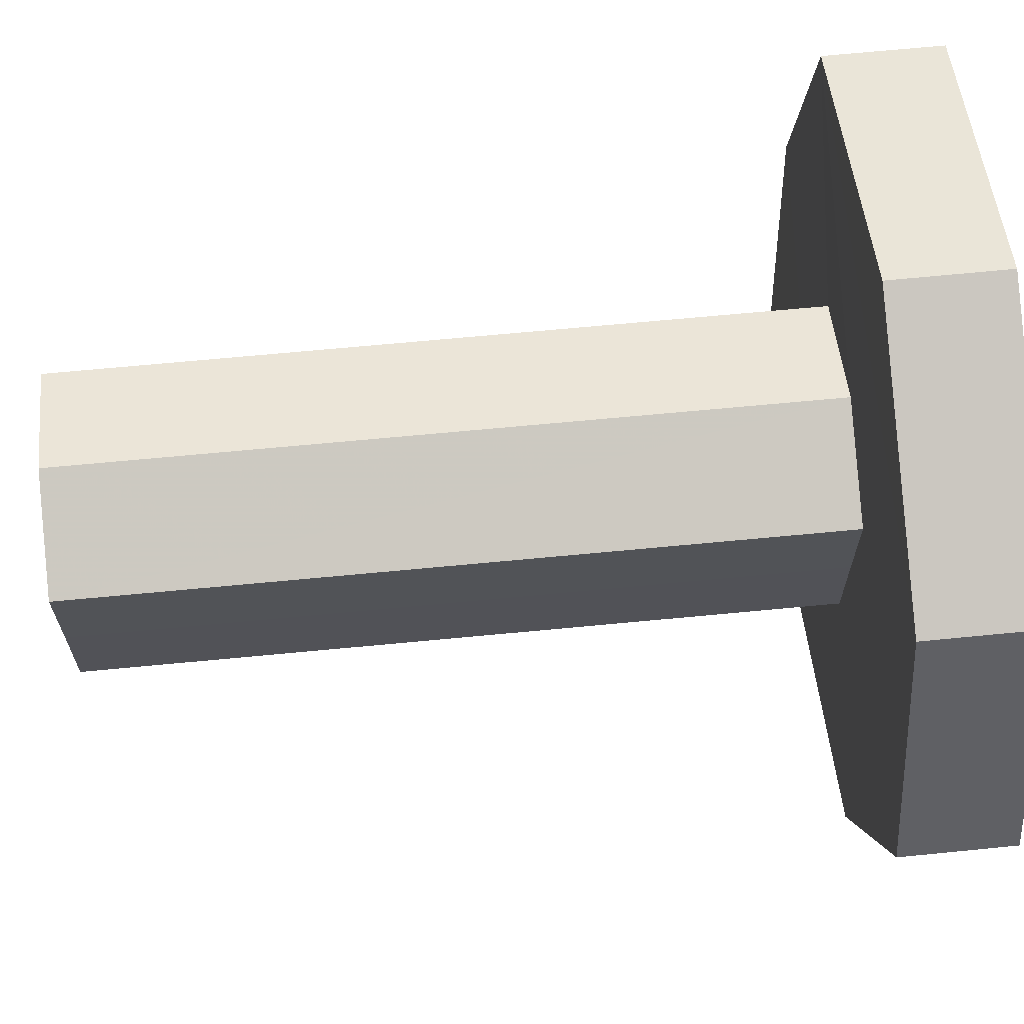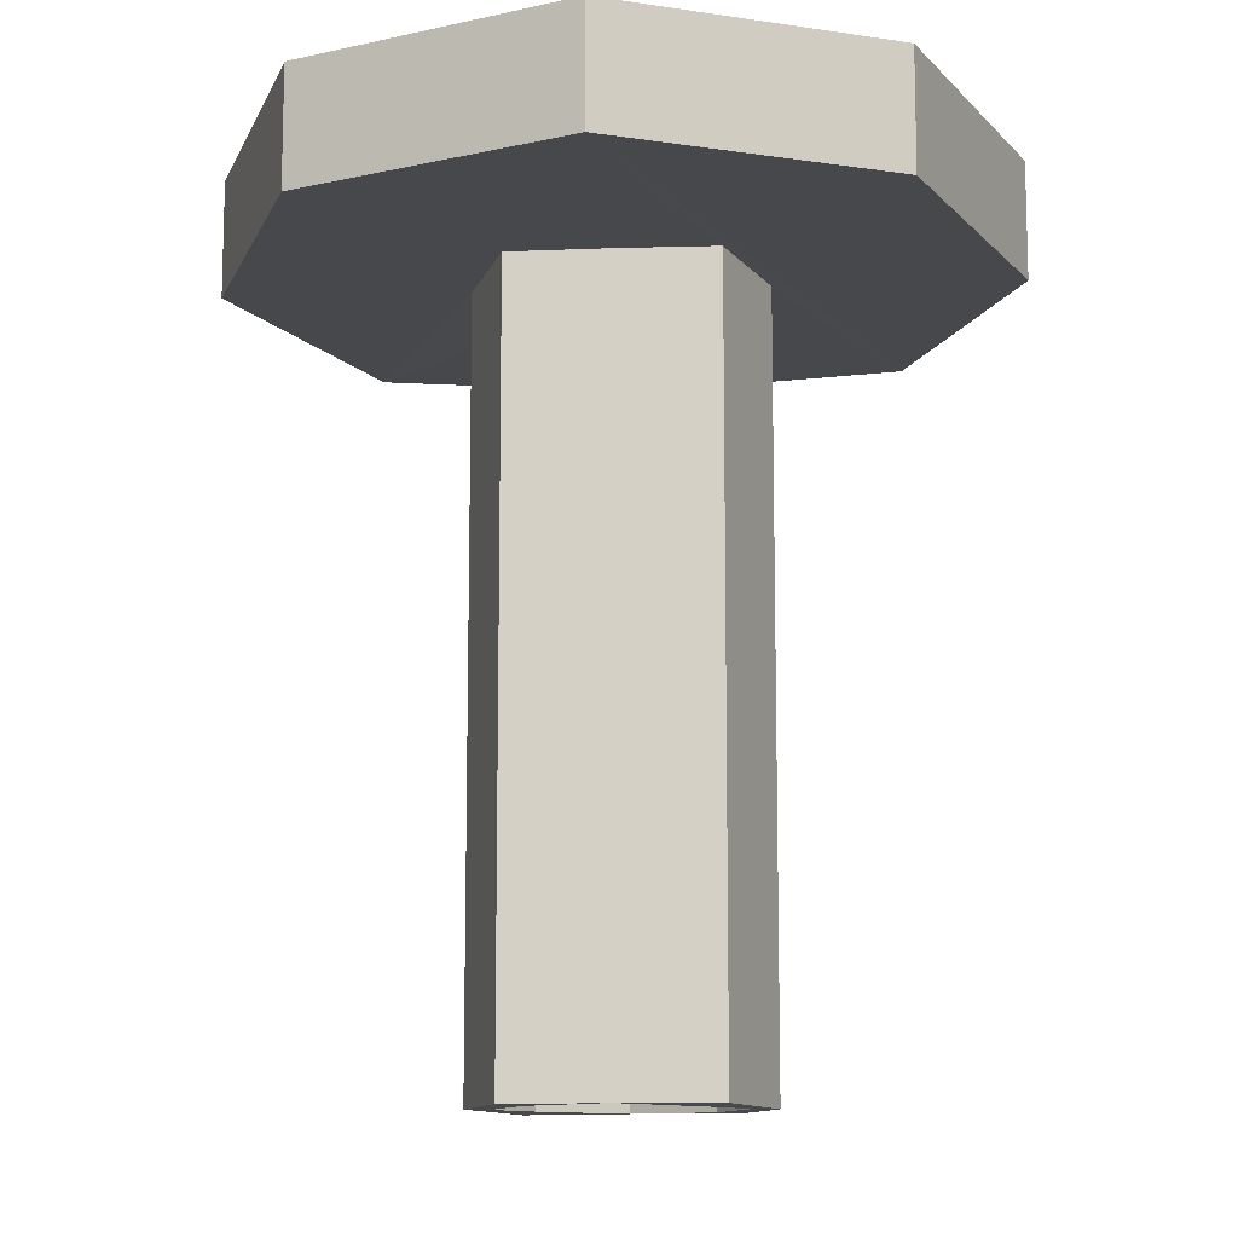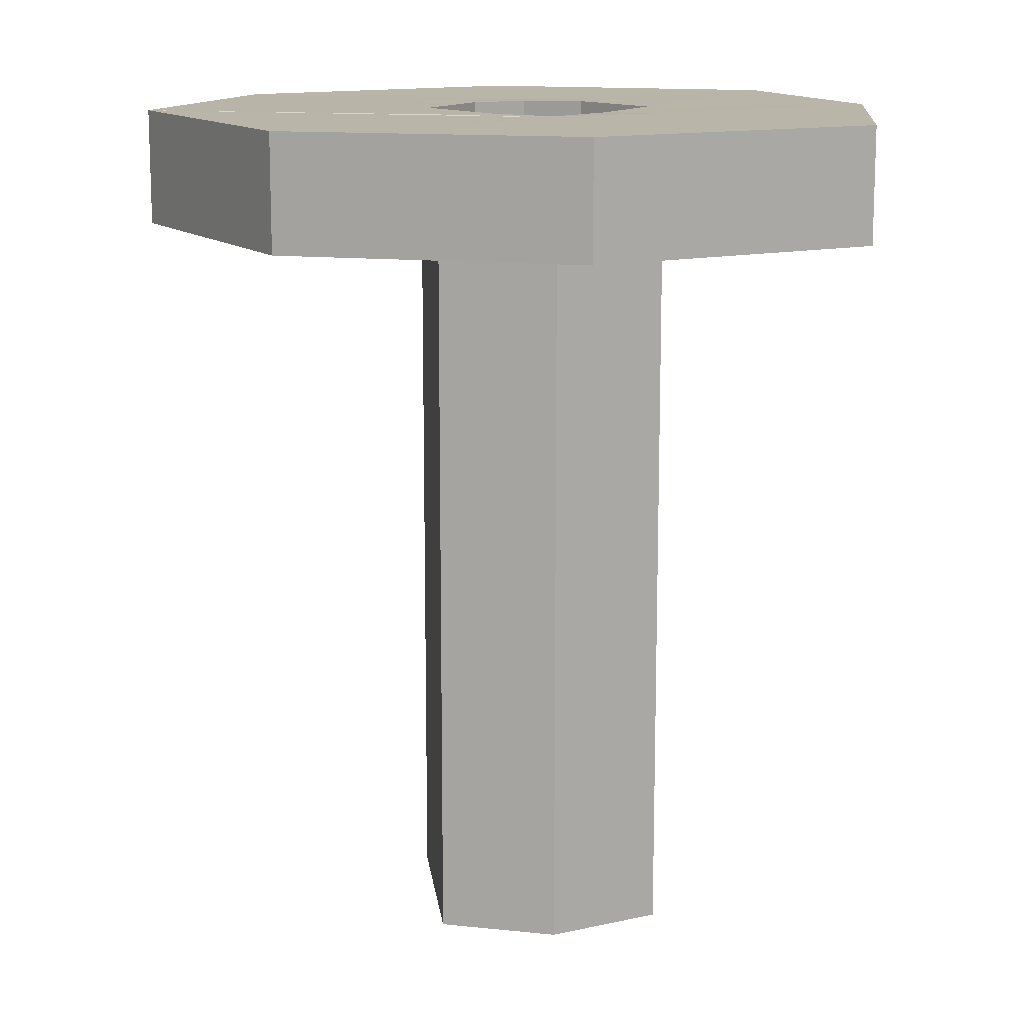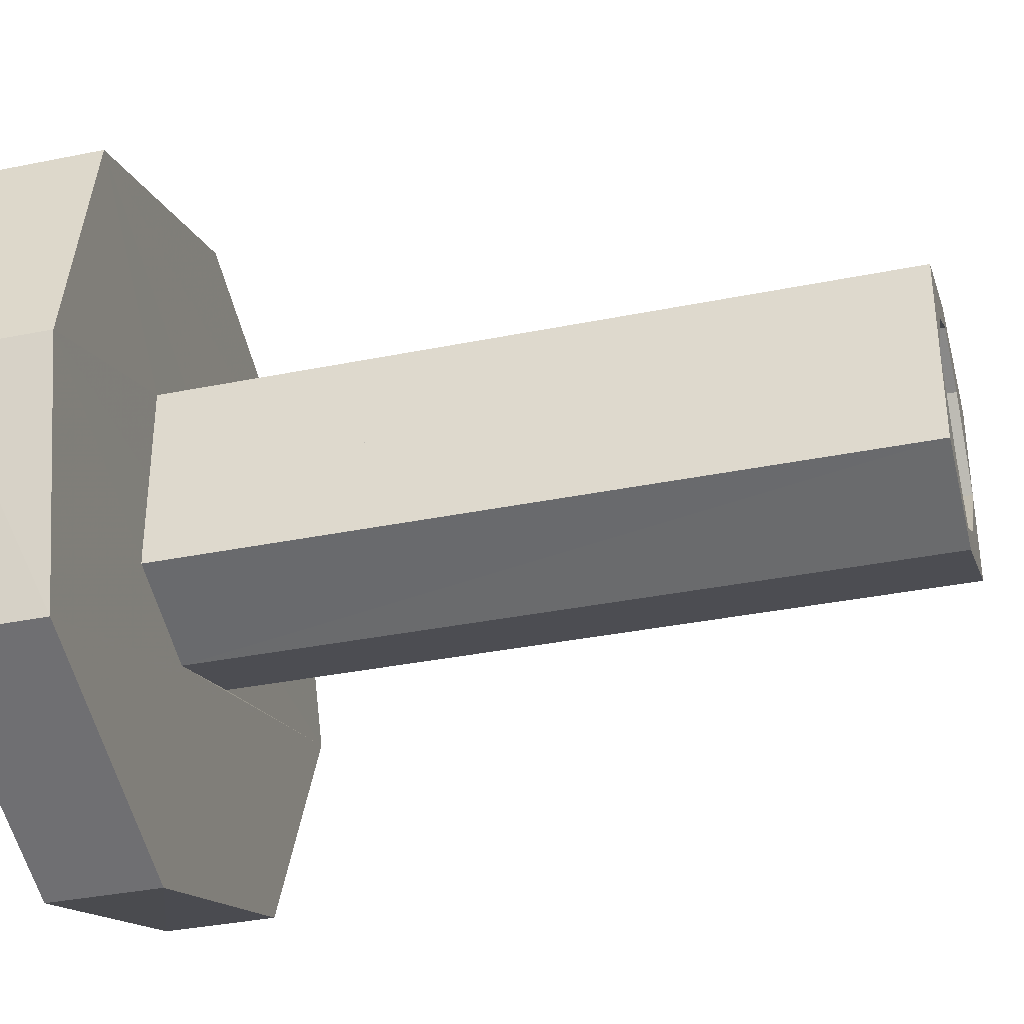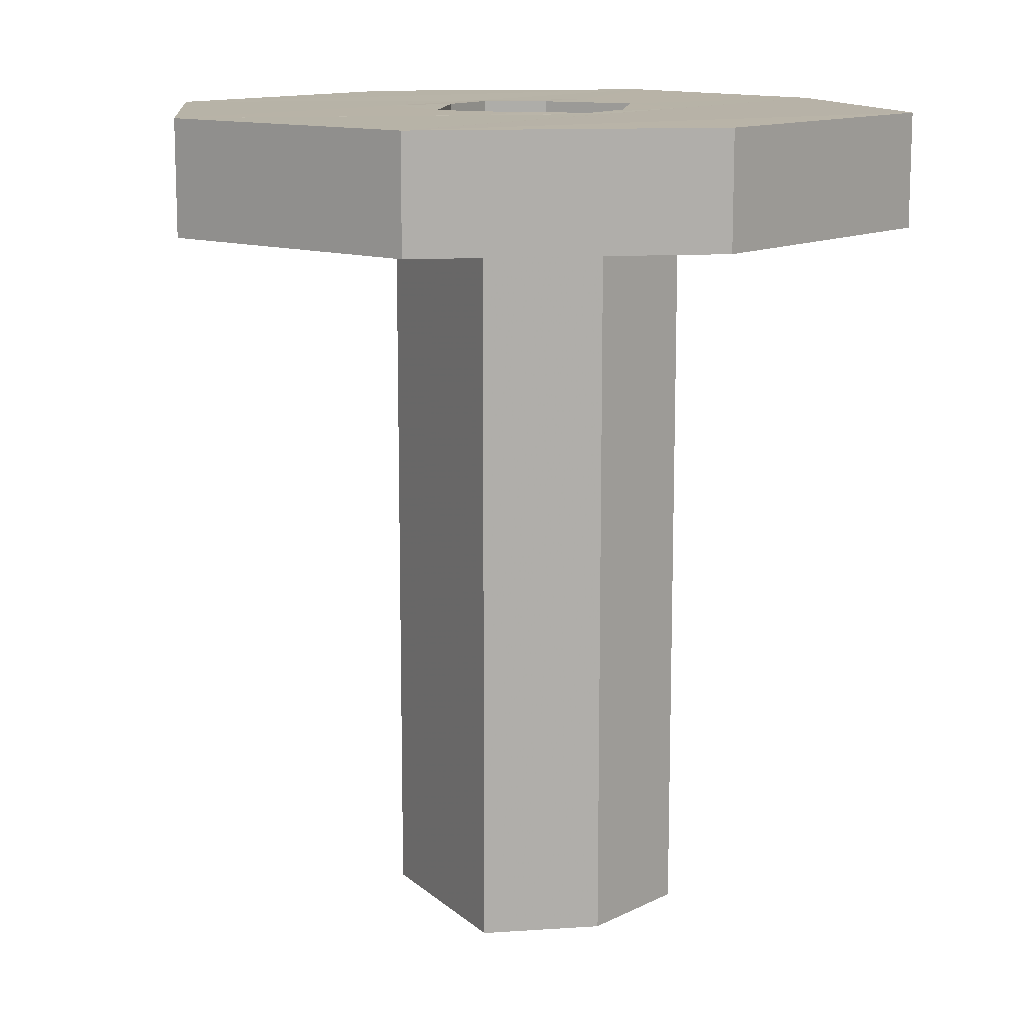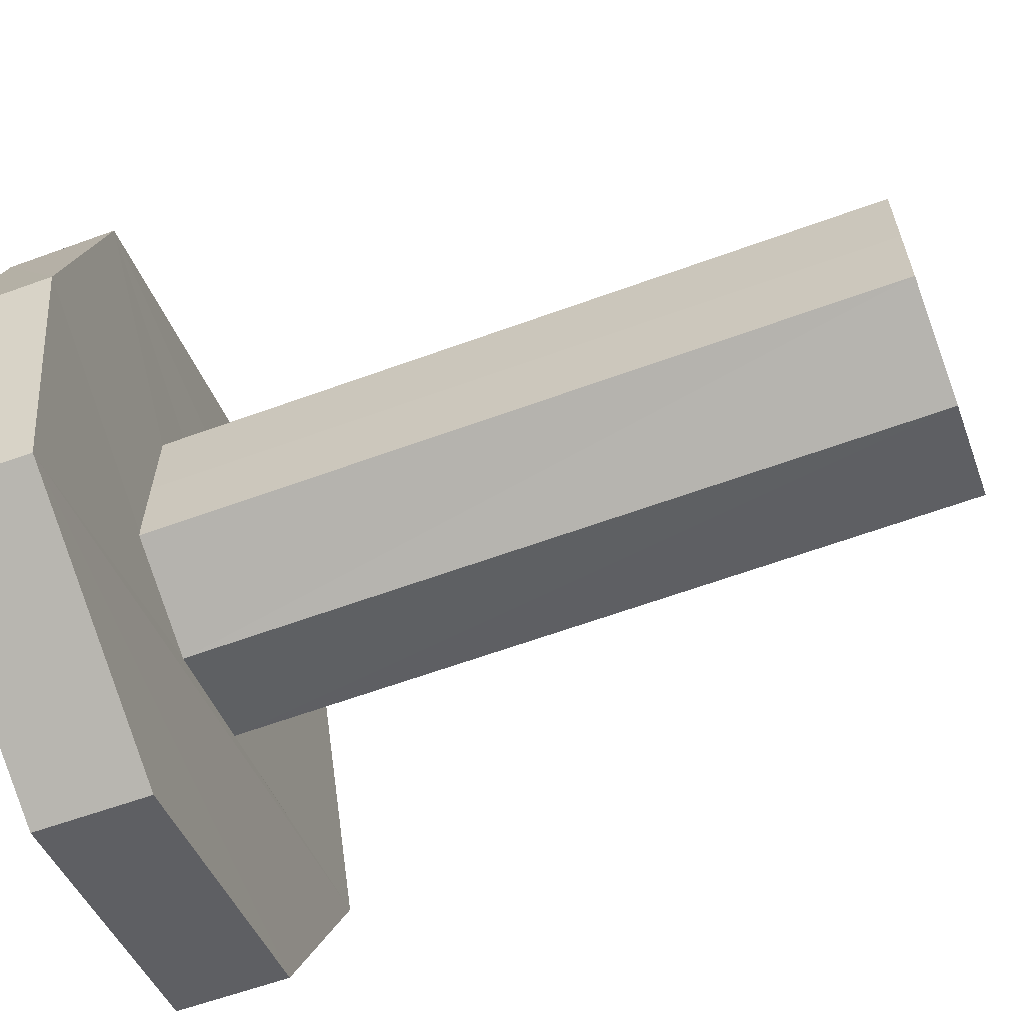
<metadata>
{"format":"obj","ext":"obj","renderer":"f3d","projection":"perspective","resolution":1024,"background":"white","views":[{"elev":67.6,"azim":84.5,"up":"+Z"},{"elev":-11.6,"azim":94.1,"up":"+Y"},{"elev":13.4,"azim":172.9,"up":"+Y"},{"elev":-35.2,"azim":-74.9,"up":"+Z"},{"elev":12.7,"azim":151.4,"up":"+Y"},{"elev":-63.5,"azim":-69.9,"up":"+Z"}]}
</metadata>
<code>
o 2721
v 2196 1880 7.614
v 2196 1880 7.614
v 2196 1880 7.595
v 2196 1880 7.595
v 2196 1880 7.614
v 2196 1880 7.614
v 2196 1880 7.595
v 2196 1880 7.614
v 2196 1880 7.66
v 2196 1880 7.614
v 2196 1880 7.66
v 2196 1880 7.636
v 2196 1880 7.66
v 2196 1880 7.636
v 2196 1879 7.643
v 2196 1879 7.636
v 2196 1880 7.643
v 2196 1879 7.643
v 2196 1879 7.64
v 2196 1879 7.66
v 2196 1879 7.643
v 2196 1879 7.643
v 2196 1879 7.636
v 2196 1880 7.674
v 2196 1879 7.674
v 2196 1880 7.646
v 2196 1880 7.64
v 2196 1880 7.643
v 2196 1880 7.66
v 2196 1879 7.646
v 2196 1880 7.646
v 2196 1880 7.66
v 2196 1880 7.651
v 2196 1880 7.66
v 2196 1880 7.646
v 2196 1880 7.64
v 2196 1880 7.64
v 2196 1880 7.643
v 2196 1880 7.636
v 2196 1879 7.646
v 2196 1879 7.64
v 2196 1879 7.643
v 2196 1879 7.66
v 2196 1880 7.646
v 2196 1879 7.646
v 2196 1879 7.66
v 2196 1879 7.646
v 2196 1880 7.677
v 2196 1879 7.677
v 2196 1879 7.66
v 2196 1880 7.66
v 2196 1880 7.677
v 2196 1880 7.66
v 2196 1880 7.706
v 2196 1880 7.684
v 2196 1880 7.66
v 2196 1880 7.706
v 2196 1880 7.66
v 2196 1880 7.66
v 2196 1880 7.66
v 2196 1880 7.643
v 2196 1879 7.643
v 2196 1880 7.643
v 2196 1879 7.64
v 2196 1879 7.66
v 2196 1880 7.636
v 2196 1880 7.643
v 2196 1879 7.674
v 2196 1879 7.677
v 2196 1879 7.68
v 2196 1880 7.643
v 2196 1879 7.636
v 2196 1880 7.66
v 2196 1879 7.646
v 2196 1879 7.677
v 2196 1879 7.68
v 2196 1879 7.684
v 2196 1879 7.66
v 2196 1880 7.643
v 2196 1880 7.66
v 2196 1880 7.68
v 2196 1880 7.674
v 2196 1880 7.66
v 2196 1880 7.674
v 2196 1880 7.68
v 2196 1880 7.646
v 2196 1880 7.66
v 2196 1879 7.68
v 2196 1879 7.674
v 2196 1879 7.66
v 2196 1879 7.677
v 2196 1879 7.677
v 2196 1880 7.66
v 2196 1880 7.677
v 2196 1879 7.674
v 2196 1880 7.68
v 2196 1880 7.684
v 2196 1880 7.677
v 2196 1880 7.677
v 2196 1879 7.684
v 2196 1880 7.706
v 2196 1880 7.706
v 2196 1880 7.684
v 2196 1879 7.677
v 2196 1879 7.684
v 2196 1880 7.725
v 2196 1880 7.706
v 2196 1880 7.706
v 2196 1880 7.725
v 2196 1879 7.677
v 2196 1879 7.66
v 2196 1879 7.674
v 2196 1880 7.706
v 2196 1880 7.725
v 2196 1880 7.66
v 2196 1880 7.677
v 2196 1880 7.66
v 2196 1880 7.674
v 2196 1880 7.674
v 2196 1880 7.68
v 2196 1880 7.646
v 2196 1880 7.643
v 2196 1880 7.64
v 2196 1880 7.66
v 2196 1880 7.706
v 2196 1880 7.725
v 2196 1880 7.725
v 2196 1880 7.706
v 2196 1880 7.706
v 2196 1880 7.725
v 2196 1880 7.66
v 2196 1880 7.706
v 2196 1880 7.66
v 2196 1880 7.614
v 2196 1880 7.636
v 2196 1880 7.66
v 2196 1880 7.614
v 2196 1880 7.595
v 2196 1880 7.595
v 2196 1880 7.614
v 2196 1880 7.595
v 2196 1880 7.66
v 2196 1880 7.636
v 2196 1880 7.614
v 2196 1880 7.66
v 2196 1880 7.643
v 2196 1880 7.66
v 2196 1880 7.677
v 2196 1880 7.684
v 2196 1880 7.706
v 2196 1880 7.674
v 2196 1880 7.674
v 2196 1879 7.674
v 2196 1880 7.66
v 2196 1880 7.646
v 2196 1880 7.66
v 2196 1880 7.674
v 2196 1880 7.636
v 2196 1880 7.66
v 2196 1880 7.643
v 2196 1880 7.66
v 2196 1880 7.636
v 2196 1880 7.643
f 1 2 3
f 4 5 1
f 6 7 4
f 5 8 9
f 10 9 8
f 5 11 12
f 11 2 13
f 14 13 2
f 15 12 16
f 16 17 18
f 18 19 16
f 17 20 21
f 19 22 23
f 24 20 25
f 26 19 27
f 27 28 26
f 26 28 29
f 27 30 31
f 31 32 33
f 34 35 33
f 36 30 37
f 38 37 39
f 40 36 41
f 41 42 40
f 40 21 43
f 41 44 45
f 44 46 47
f 48 46 49
f 50 44 51
f 50 52 53
f 54 52 55
f 56 48 57
f 58 59 52
f 60 61 59
f 62 59 63
f 62 64 47
f 15 47 65
f 66 62 67
f 51 22 65
f 51 68 65
f 69 68 70
f 71 72 66
f 66 11 71
f 71 11 73
f 73 74 43
f 73 75 43
f 76 75 77
f 78 24 73
f 78 79 80
f 81 82 76
f 83 24 82
f 84 81 85
f 30 83 86
f 86 83 87
f 88 82 89
f 90 91 89
f 89 92 88
f 92 93 94
f 95 96 88
f 97 92 98
f 99 100 97
f 98 101 97
f 73 101 98
f 101 13 102
f 54 103 101
f 104 103 105
f 106 101 107
f 108 109 106
f 110 76 105
f 105 48 110
f 111 112 110
f 107 113 114
f 115 116 107
f 117 118 116
f 116 119 120
f 83 119 32
f 86 32 121
f 122 121 32
f 122 123 121
f 37 122 14
f 124 14 122
f 124 122 87
f 124 87 116
f 124 125 9
f 83 9 125
f 57 125 126
f 127 128 57
f 129 130 127
f 128 131 132
f 133 134 131
f 135 136 134
f 137 134 138
f 139 10 137
f 140 141 139
f 10 142 143
f 10 144 142
f 5 142 144
f 58 113 142
f 145 142 113
f 146 147 145
f 145 128 148
f 148 128 149
f 150 149 128
f 150 116 149
f 116 96 149
f 96 148 149
f 29 148 151
f 151 148 85
f 85 152 151
f 152 96 153
f 153 154 152
f 152 154 145
f 154 155 156
f 152 156 157
f 158 159 160
f 161 162 163

</code>
